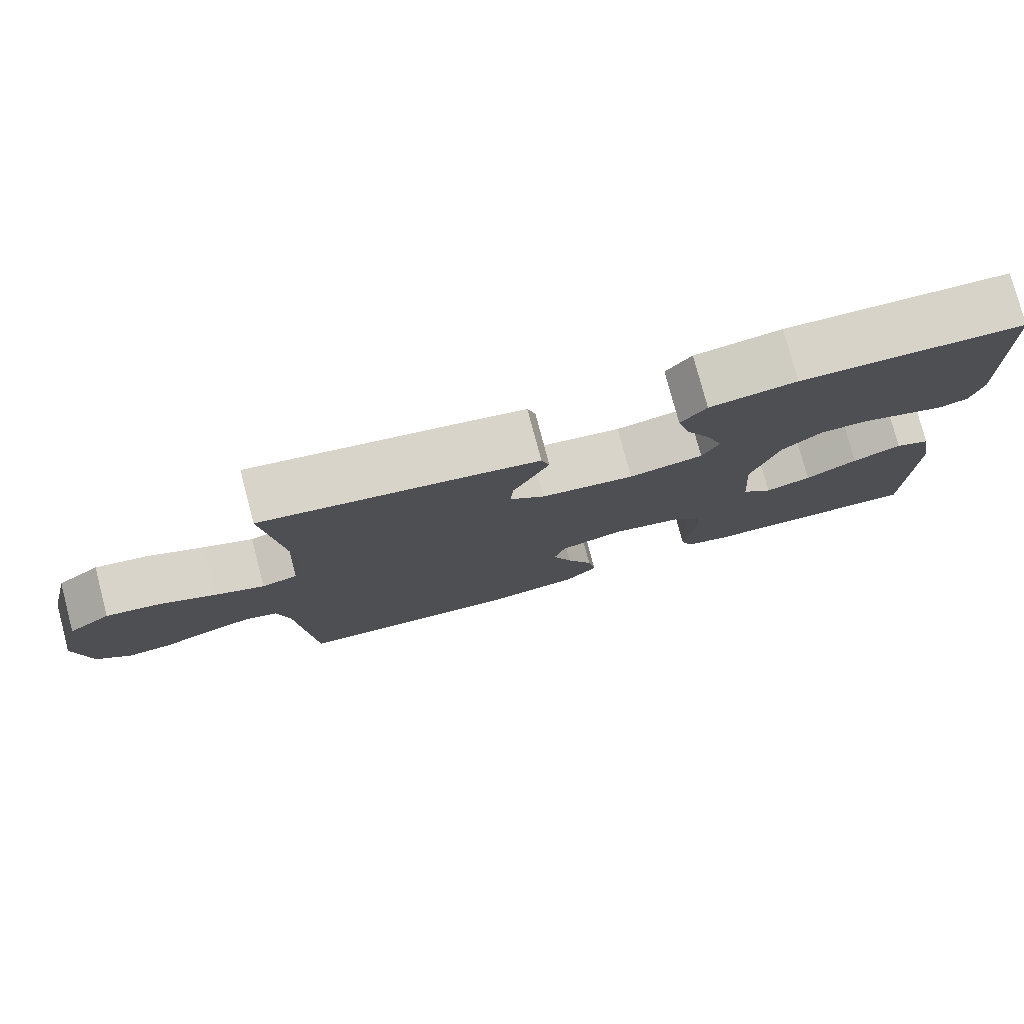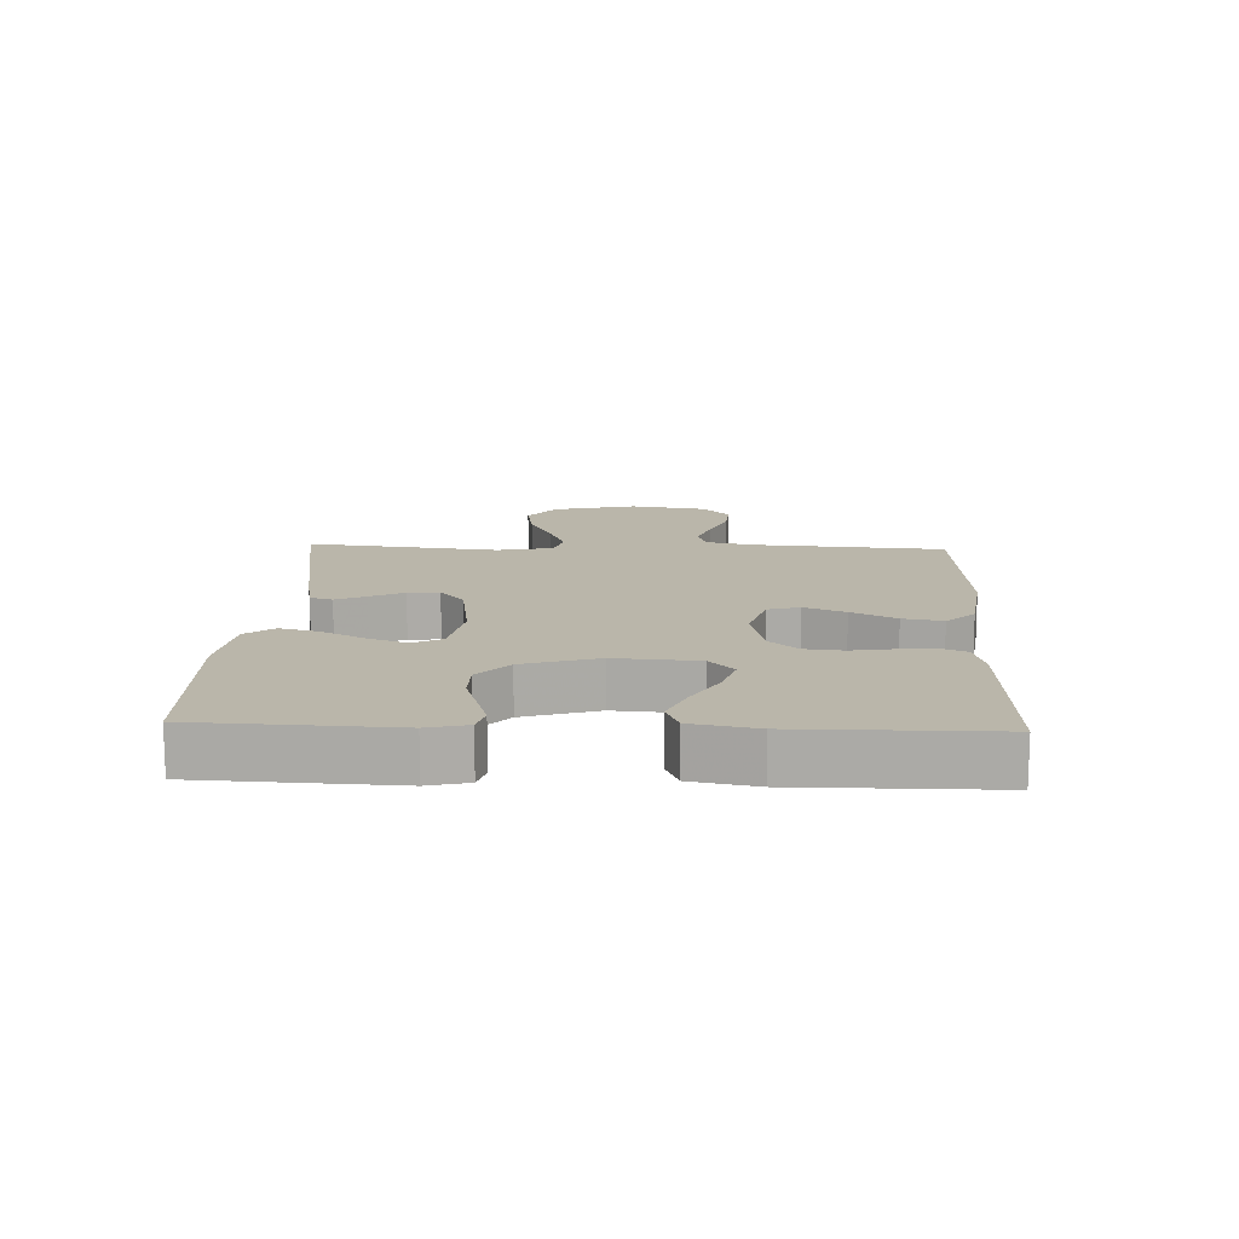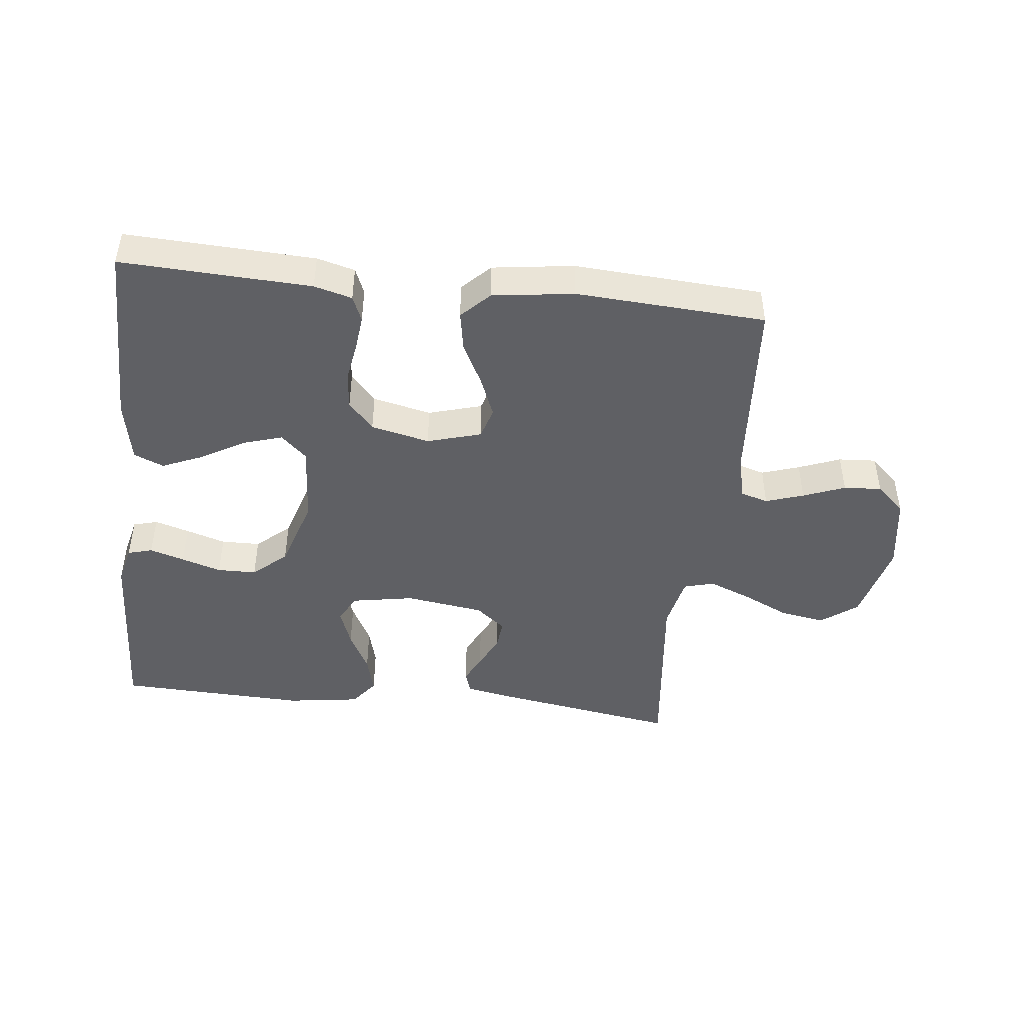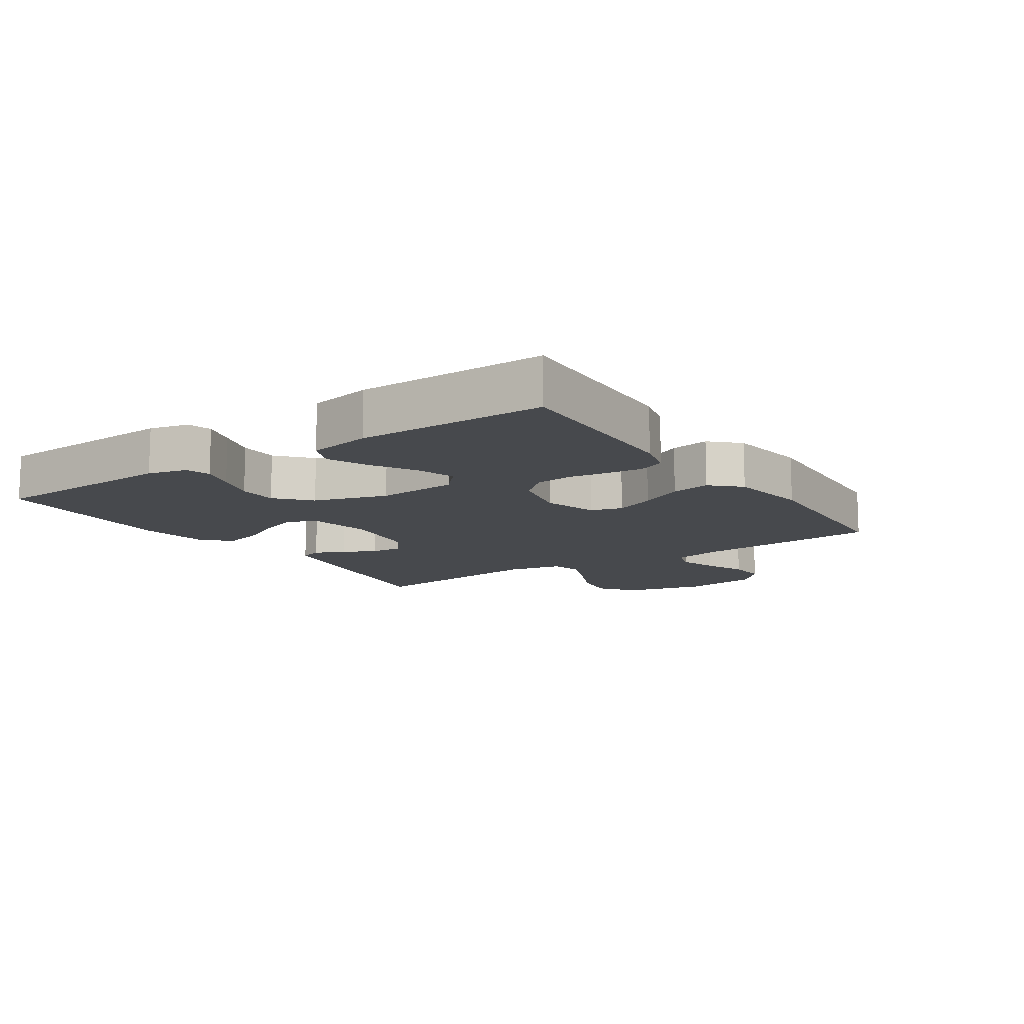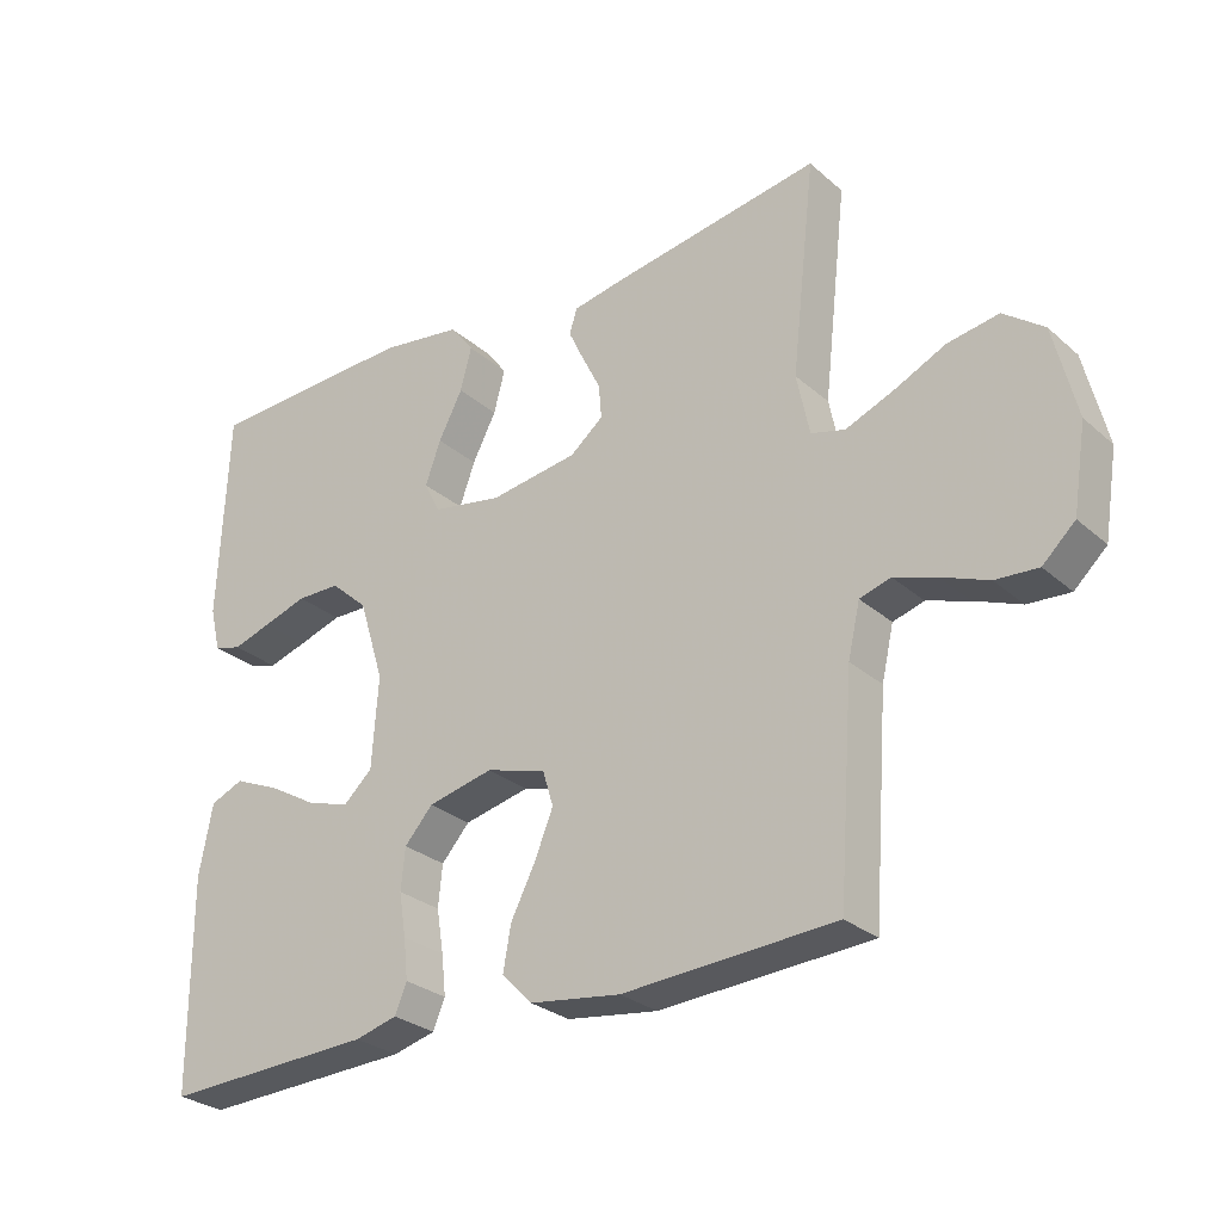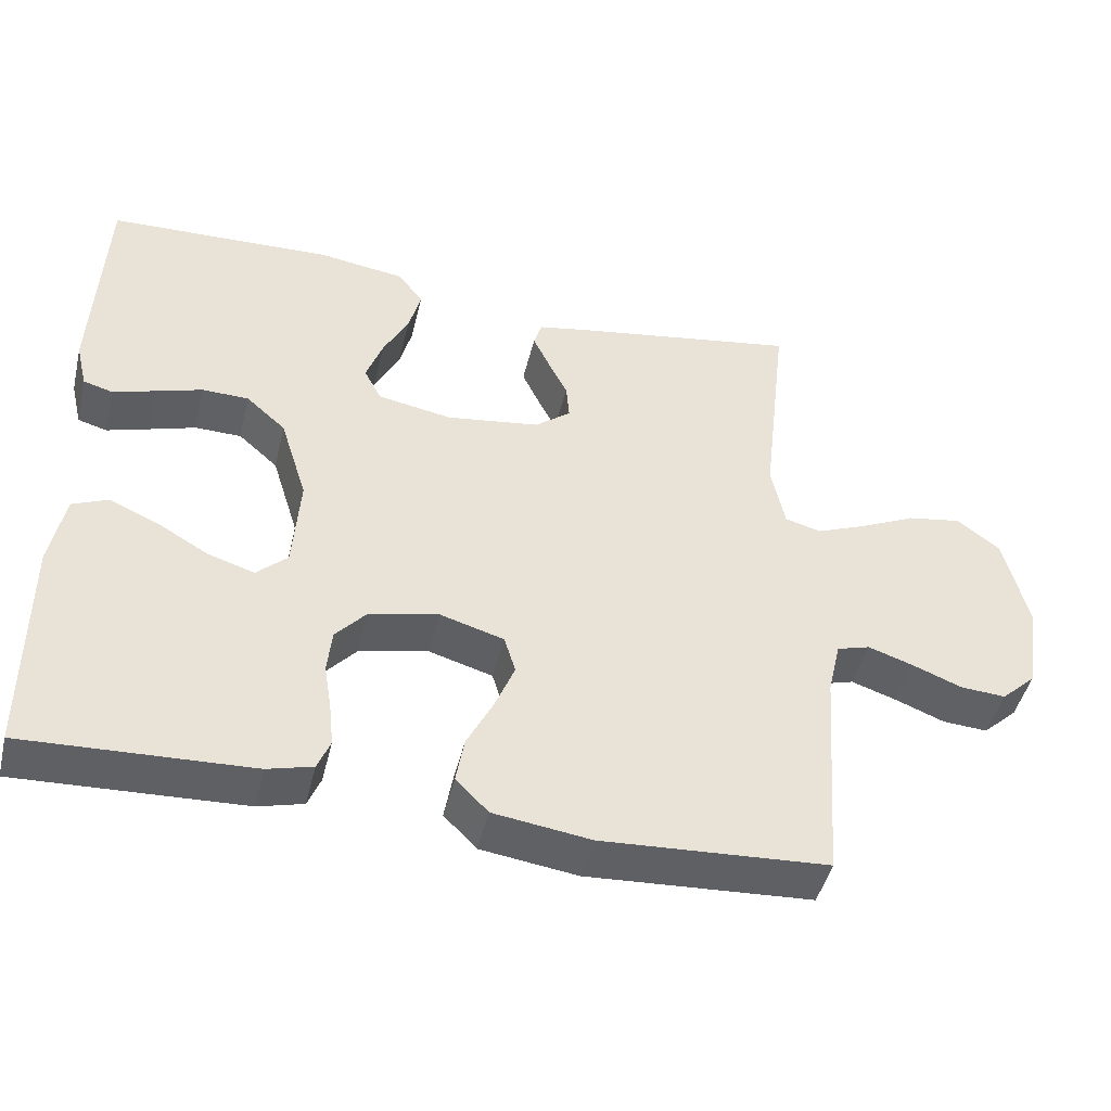
<metadata>
{"format":"obj","ext":"obj","renderer":"f3d","projection":"perspective","resolution":1024,"background":"white","views":[{"elev":78.1,"azim":-14.8,"up":"+Z"},{"elev":13.8,"azim":92.3,"up":"+Y"},{"elev":-45.2,"azim":173.5,"up":"+Y"},{"elev":-12.0,"azim":124.1,"up":"+Y"},{"elev":-28.0,"azim":-142.3,"up":"+Z"},{"elev":-46.0,"azim":166.5,"up":"+Z"}]}
</metadata>
<code>
v -0.5 0.07 -0.5
v -0.522 0.07 -0.2
v -0.539 0.07 -0.126
v -0.583 0.07 -0.113
v -0.643 0.07 -0.133
v -0.709 0.07 -0.159
v -0.769 0.07 -0.163
v -0.815 0.07 -0.12
v -0.834 0.07 0
v -0.802 0.07 0.131
v -0.745 0.07 0.174
v -0.673 0.07 0.162
v -0.599 0.07 0.127
v -0.532 0.07 0.1
v -0.484 0.07 0.113
v -0.466 0.07 0.2
v -0.5 0.07 0.5
v -0.2 0.07 0.451
v -0.131 0.07 0.438
v -0.12 0.07 0.403
v -0.142 0.07 0.356
v -0.168 0.07 0.304
v -0.172 0.07 0.255
v -0.125 0.07 0.217
v 0 0.07 0.199
v 0.099 0.07 0.217
v 0.122 0.07 0.262
v 0.1 0.07 0.323
v 0.066 0.07 0.389
v 0.05 0.07 0.45
v 0.084 0.07 0.494
v 0.2 0.07 0.511
v 0.5 0.07 0.5
v 0.513 0.07 0.2
v 0.498 0.07 0.138
v 0.459 0.07 0.127
v 0.404 0.07 0.144
v 0.341 0.07 0.164
v 0.279 0.07 0.163
v 0.226 0.07 0.116
v 0.19 0.07 0
v 0.199 0.07 -0.129
v 0.24 0.07 -0.167
v 0.301 0.07 -0.148
v 0.37 0.07 -0.108
v 0.435 0.07 -0.08
v 0.482 0.07 -0.1
v 0.501 0.07 -0.2
v 0.5 0.07 -0.5
v 0.2 0.07 -0.487
v 0.14 0.07 -0.471
v 0.123 0.07 -0.43
v 0.129 0.07 -0.373
v 0.139 0.07 -0.311
v 0.133 0.07 -0.252
v 0.093 0.07 -0.207
v 0 0.07 -0.186
v -0.085 0.07 -0.211
v -0.1 0.07 -0.261
v -0.074 0.07 -0.325
v -0.039 0.07 -0.394
v -0.028 0.07 -0.456
v -0.071 0.07 -0.5
v -0.2 0.07 -0.518
v -0.5 0 -0.5
v -0.522 0 -0.2
v -0.539 0 -0.126
v -0.583 0 -0.113
v -0.643 0 -0.133
v -0.709 0 -0.159
v -0.769 0 -0.163
v -0.815 0 -0.12
v -0.834 0 0
v -0.802 0 0.131
v -0.745 0 0.174
v -0.673 0 0.162
v -0.599 0 0.127
v -0.532 0 0.1
v -0.484 0 0.113
v -0.466 0 0.2
v -0.5 0 0.5
v -0.2 0 0.451
v -0.131 0 0.438
v -0.12 0 0.403
v -0.142 0 0.356
v -0.168 0 0.304
v -0.172 0 0.255
v -0.125 0 0.217
v 0 0 0.199
v 0.099 0 0.217
v 0.122 0 0.262
v 0.1 0 0.323
v 0.066 0 0.389
v 0.05 0 0.45
v 0.084 0 0.494
v 0.2 0 0.511
v 0.5 0 0.5
v 0.513 0 0.2
v 0.498 0 0.138
v 0.459 0 0.127
v 0.404 0 0.144
v 0.341 0 0.164
v 0.279 0 0.163
v 0.226 0 0.116
v 0.19 0 0
v 0.199 0 -0.129
v 0.24 0 -0.167
v 0.301 0 -0.148
v 0.37 0 -0.108
v 0.435 0 -0.08
v 0.482 0 -0.1
v 0.501 0 -0.2
v 0.5 0 -0.5
v 0.2 0 -0.487
v 0.14 0 -0.471
v 0.123 0 -0.43
v 0.129 0 -0.373
v 0.139 0 -0.311
v 0.133 0 -0.252
v 0.093 0 -0.207
v 0 0 -0.186
v -0.085 0 -0.211
v -0.1 0 -0.261
v -0.074 0 -0.325
v -0.039 0 -0.394
v -0.028 0 -0.456
v -0.071 0 -0.5
v -0.2 0 -0.518
f 63 64 1 2
f 60 61 62 63
f 59 60 63 2
f 58 59 2 3
f 57 58 3 4
f 51 52 53 54
f 49 50 51 54
f 49 54 55
f 48 49 55 56
f 44 45 46 47
f 43 44 47 48
f 35 36 37 38
f 33 34 35 38
f 33 38 39
f 32 33 39 40
f 28 29 30 31
f 27 28 31 32
f 19 20 21 22
f 17 18 19 22
f 16 17 22 23
f 15 16 23 24
f 10 11 12 13
f 10 13 14
f 9 10 14
f 8 9 14 15
f 5 6 7 8
f 4 5 8 15
f 43 48 56 57
f 42 43 57 4
f 41 42 4 15
f 27 32 40 41
f 26 27 41
f 25 26 41
f 15 24 25 41
f 66 65 128 127
f 127 126 125 124
f 66 127 124 123
f 67 66 123 122
f 68 67 122 121
f 118 117 116 115
f 118 115 114 113
f 119 118 113
f 120 119 113 112
f 111 110 109 108
f 112 111 108 107
f 102 101 100 99
f 102 99 98 97
f 103 102 97
f 104 103 97 96
f 95 94 93 92
f 96 95 92 91
f 86 85 84 83
f 86 83 82 81
f 87 86 81 80
f 88 87 80 79
f 77 76 75 74
f 78 77 74
f 78 74 73
f 79 78 73 72
f 72 71 70 69
f 79 72 69 68
f 121 120 112 107
f 68 121 107 106
f 79 68 106 105
f 105 104 96 91
f 105 91 90
f 105 90 89
f 105 89 88 79
f 1 65 66 2
f 2 66 67 3
f 3 67 68 4
f 4 68 69 5
f 5 69 70 6
f 6 70 71 7
f 7 71 72 8
f 8 72 73 9
f 9 73 74 10
f 10 74 75 11
f 11 75 76 12
f 12 76 77 13
f 13 77 78 14
f 14 78 79 15
f 15 79 80 16
f 16 80 81 17
f 17 81 82 18
f 18 82 83 19
f 19 83 84 20
f 20 84 85 21
f 21 85 86 22
f 22 86 87 23
f 23 87 88 24
f 24 88 89 25
f 25 89 90 26
f 26 90 91 27
f 27 91 92 28
f 28 92 93 29
f 29 93 94 30
f 30 94 95 31
f 31 95 96 32
f 32 96 97 33
f 33 97 98 34
f 34 98 99 35
f 35 99 100 36
f 36 100 101 37
f 37 101 102 38
f 38 102 103 39
f 39 103 104 40
f 40 104 105 41
f 41 105 106 42
f 42 106 107 43
f 43 107 108 44
f 44 108 109 45
f 45 109 110 46
f 46 110 111 47
f 47 111 112 48
f 48 112 113 49
f 49 113 114 50
f 50 114 115 51
f 51 115 116 52
f 52 116 117 53
f 53 117 118 54
f 54 118 119 55
f 55 119 120 56
f 56 120 121 57
f 57 121 122 58
f 58 122 123 59
f 59 123 124 60
f 60 124 125 61
f 61 125 126 62
f 62 126 127 63
f 63 127 128 64
f 64 128 65 1

</code>
